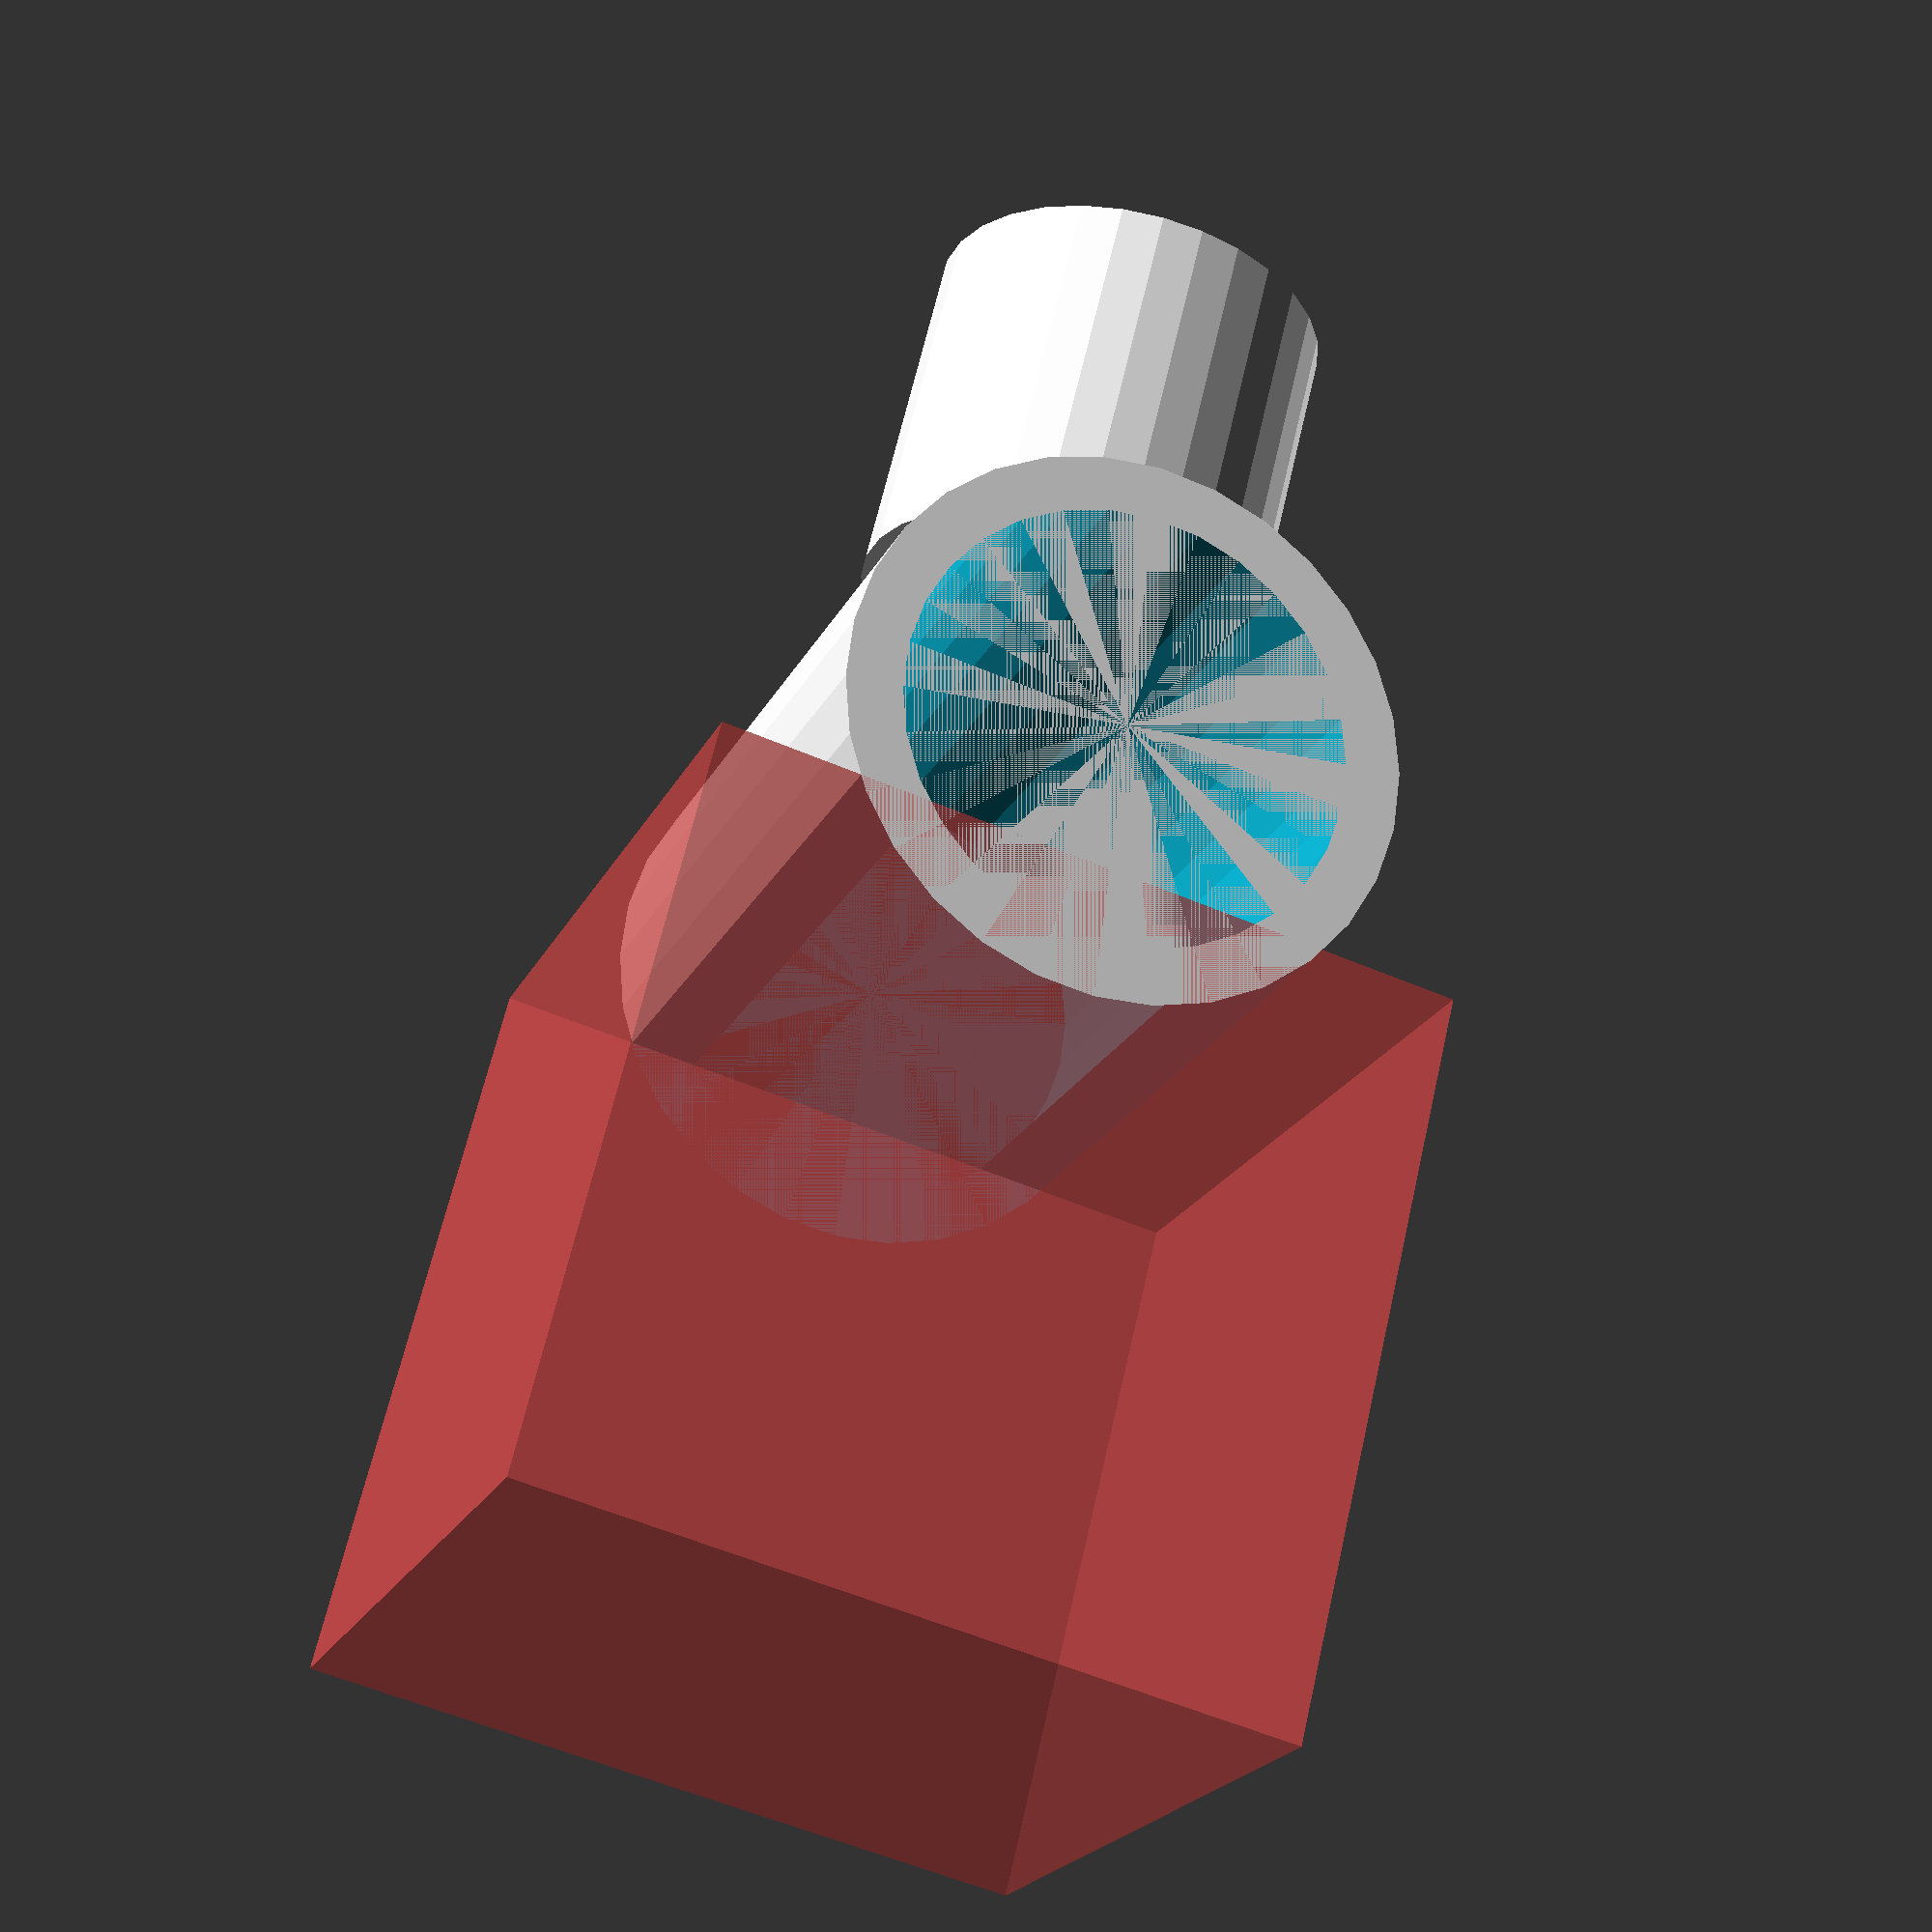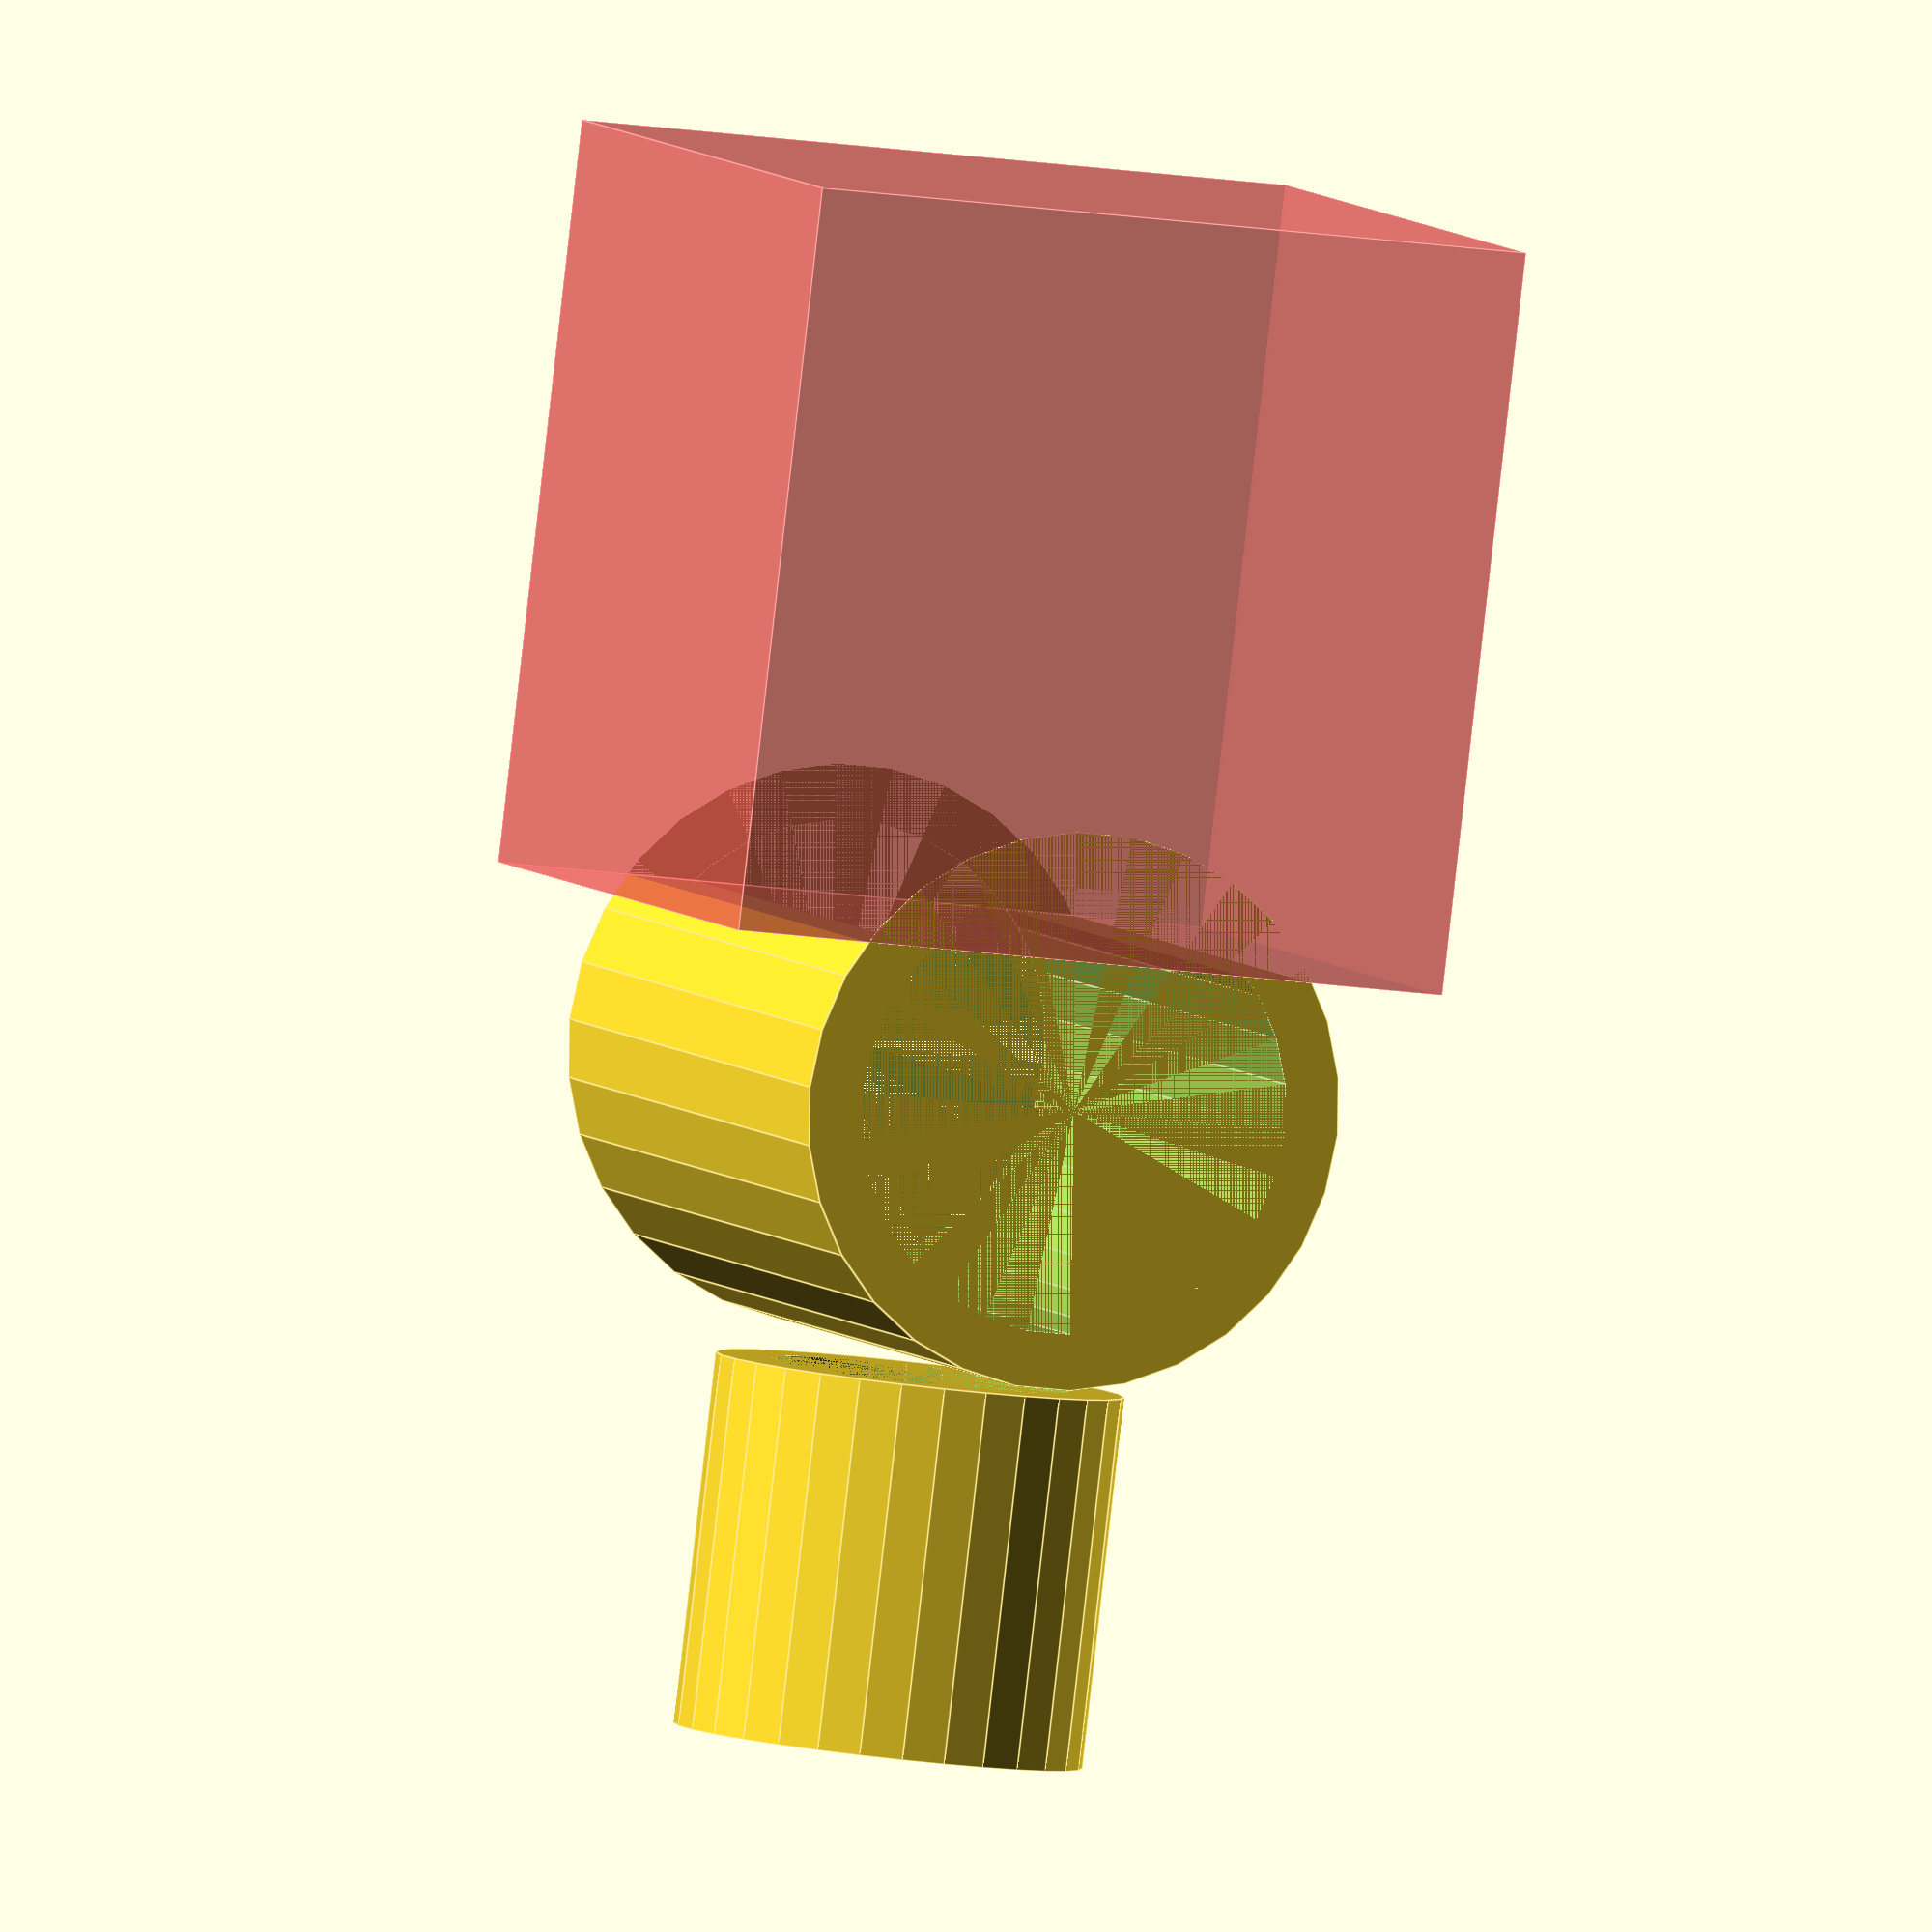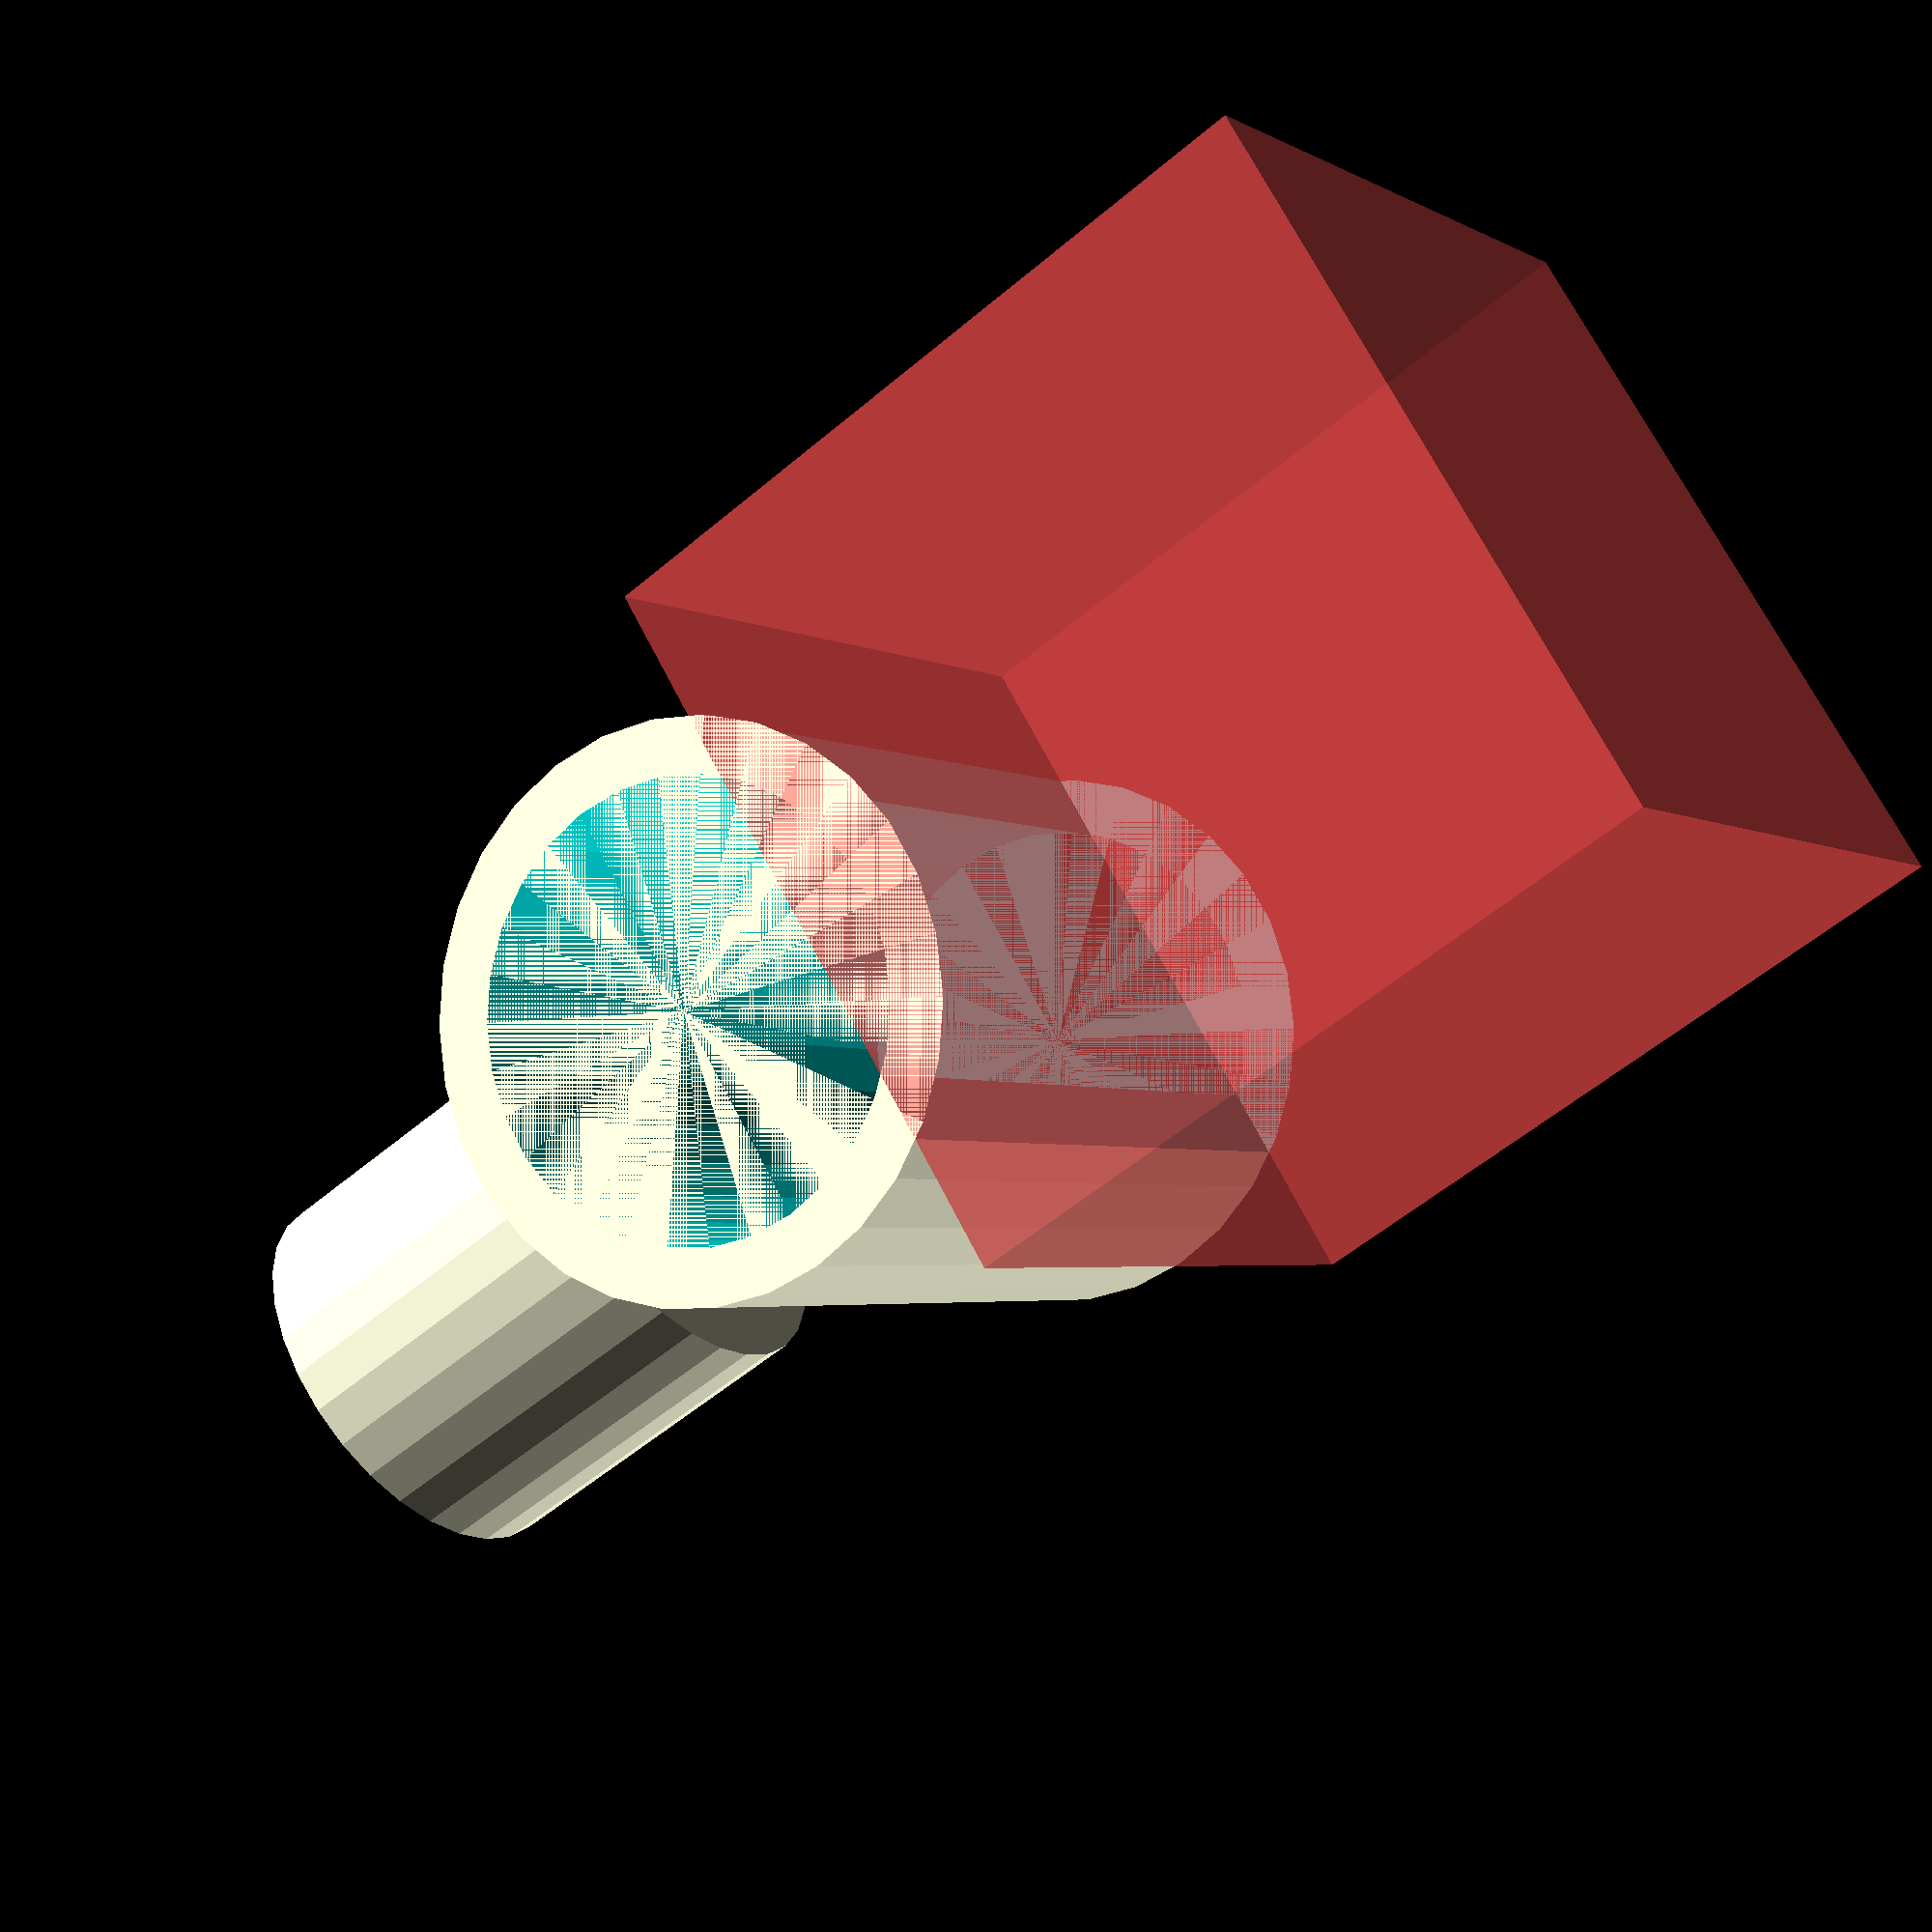
<openscad>
$fs=1;

union() {
	difference() {
		rotate(a = [0, 90, 0]) {
			difference() {
				translate(v = [0, 0, -10.0000000000]) {
					cylinder(d = 15, h = 20);
				}
				translate(v = [0, 0, -10.0000000000]) {
					cylinder(d = 12, h = 20);
				}
			}
		}
		#translate(v = [0, -4, 0]) {
			translate(v = [0, -10.0000000000, 0]) {
				translate(v = [-10.0000000000, -10.0000000000, -10.0000000000]) {
					cube(size = 20);
				}
			}
		}
	}
	translate(v = [0, 8, 0]) {
		rotate(a = [-90, 0, 0]) {
			difference() {
				cylinder(d = 11, h = 10);
				cylinder(d = 8, h = 10);
			}
		}
	}
}
/***********************************************
*********      SolidPython code:      **********
************************************************
 
from solid import *
from solid import extensions

sliderL=20
sliderD=12
sliderHold = (cylinder(d=sliderD+3,h=sliderL).center()-cylinder(d=sliderD,h=sliderL).center()).rot(y=90)-cube(sliderL).align('front').move(y=-sliderD/3).debug()

rodD=8
rodL=10
rodSupport = (cylinder(d=rodD+3,h=rodL)-cylinder(d=rodD,h=rodL)).rot(x=-90).move(y=sliderD/2+2)

scene = sliderHold + rodSupport
scad_render_to_file(scene, 'x2ySliderAndRodSupport.scad', '$fs=1;')
 
 
************************************************/

</openscad>
<views>
elev=56.8 azim=33.0 roll=66.0 proj=p view=solid
elev=194.8 azim=19.2 roll=109.9 proj=o view=edges
elev=289.9 azim=236.8 roll=332.8 proj=p view=solid
</views>
